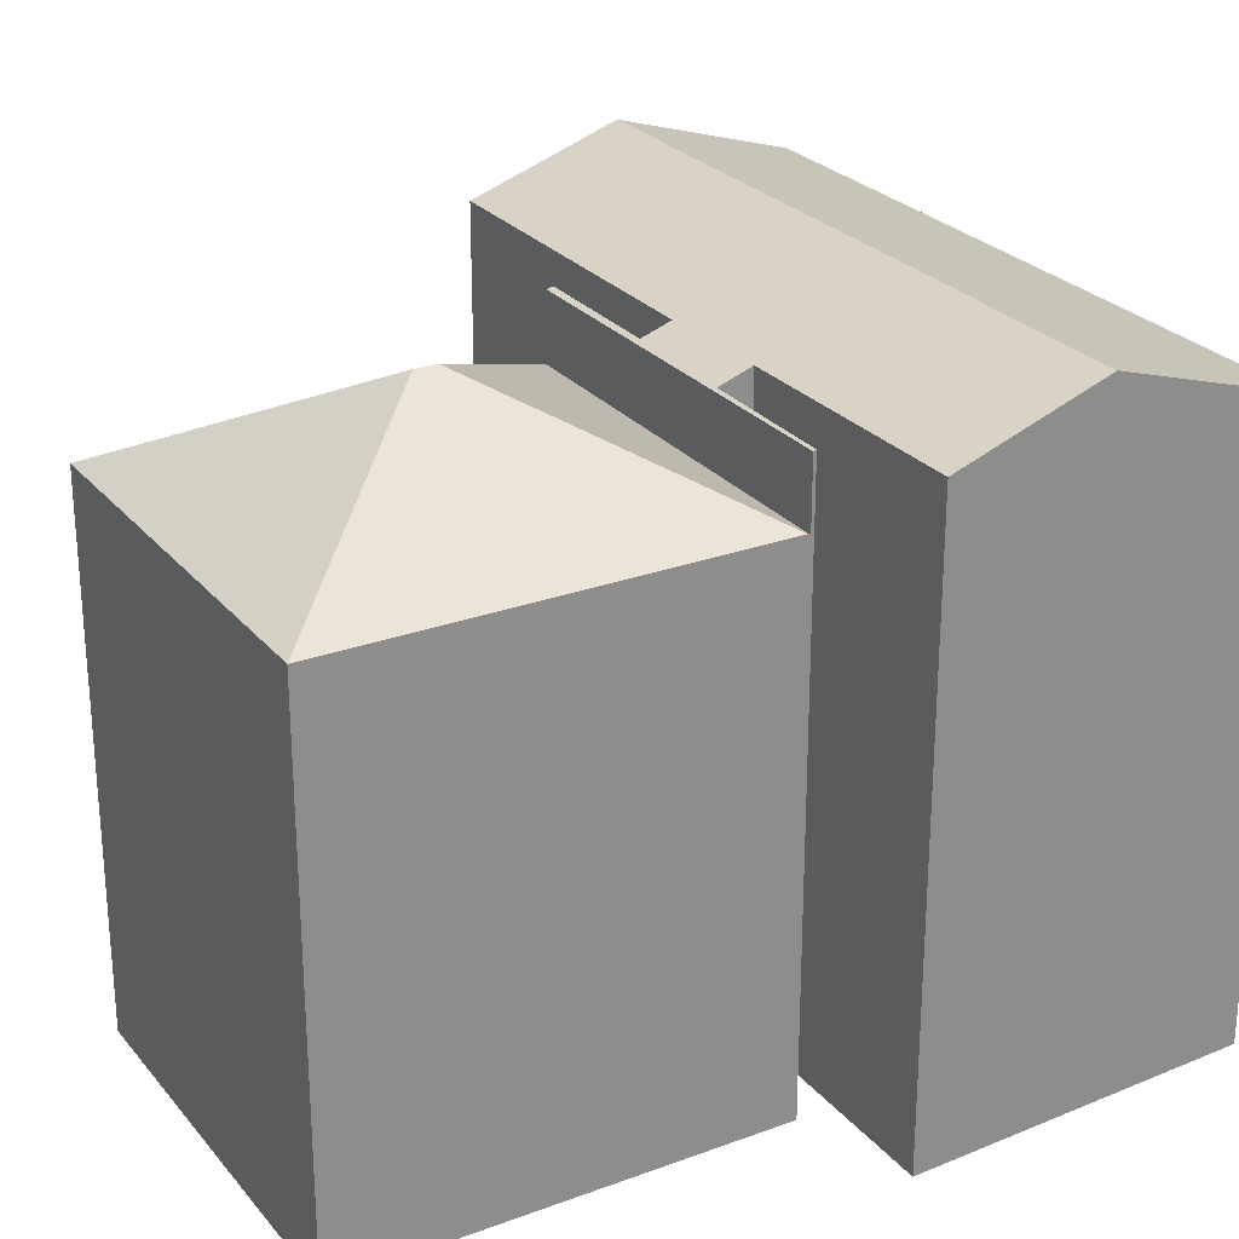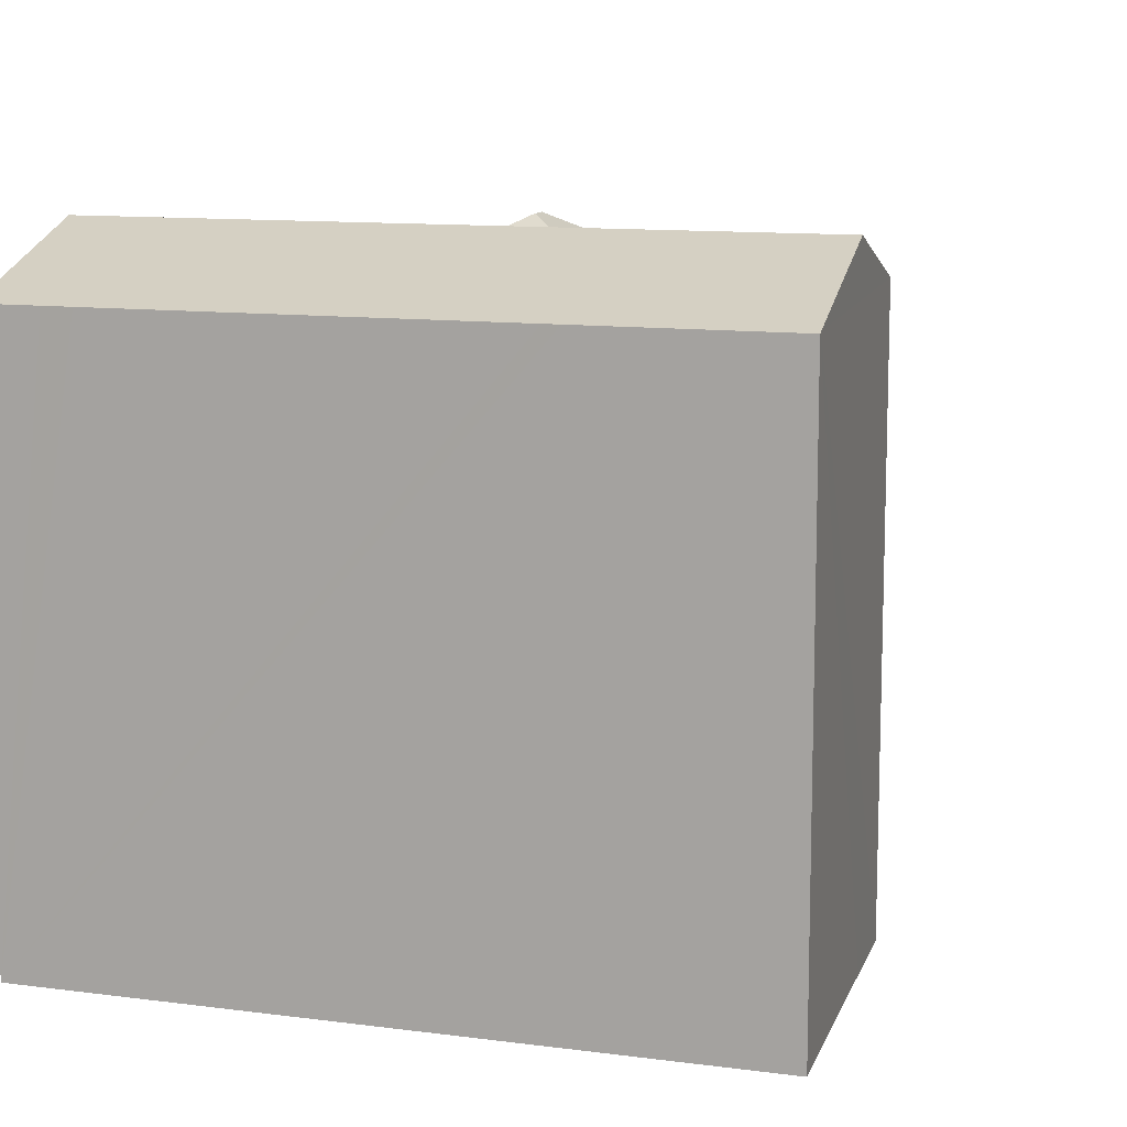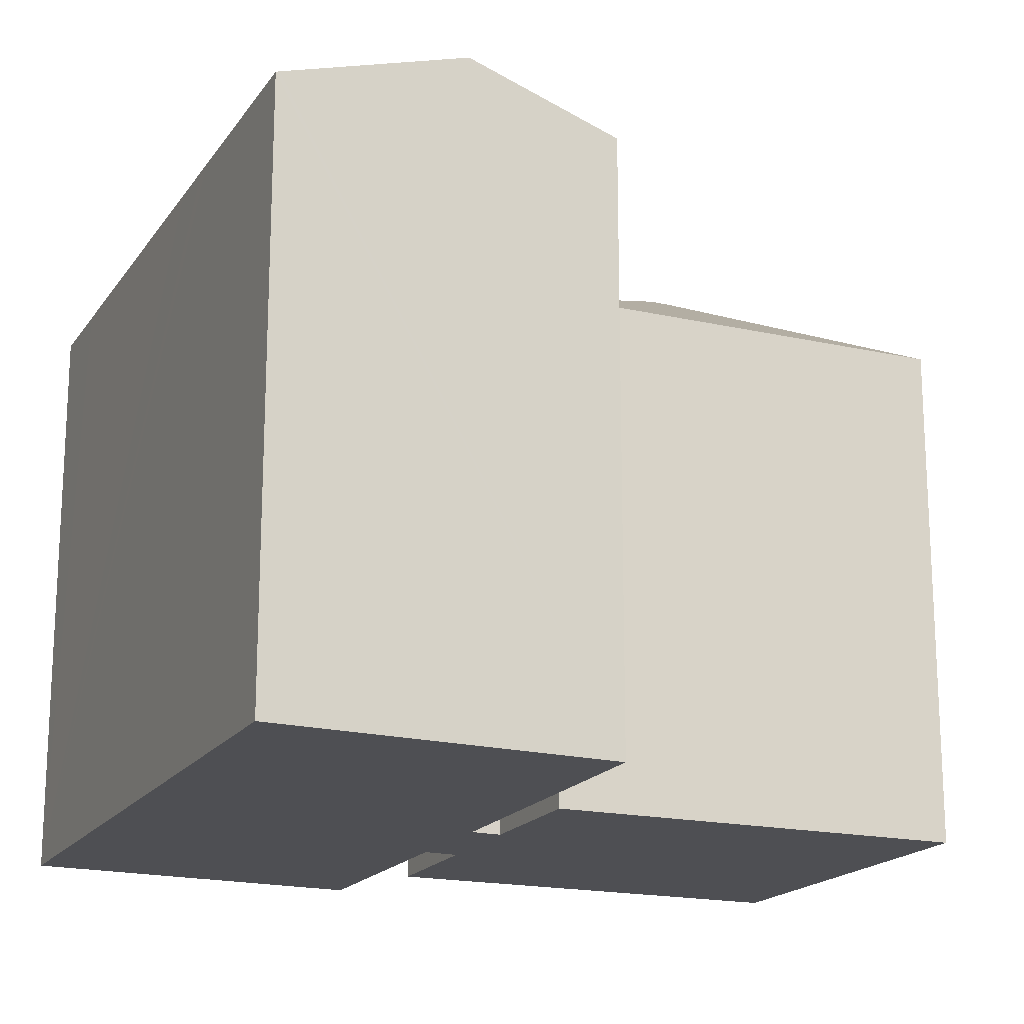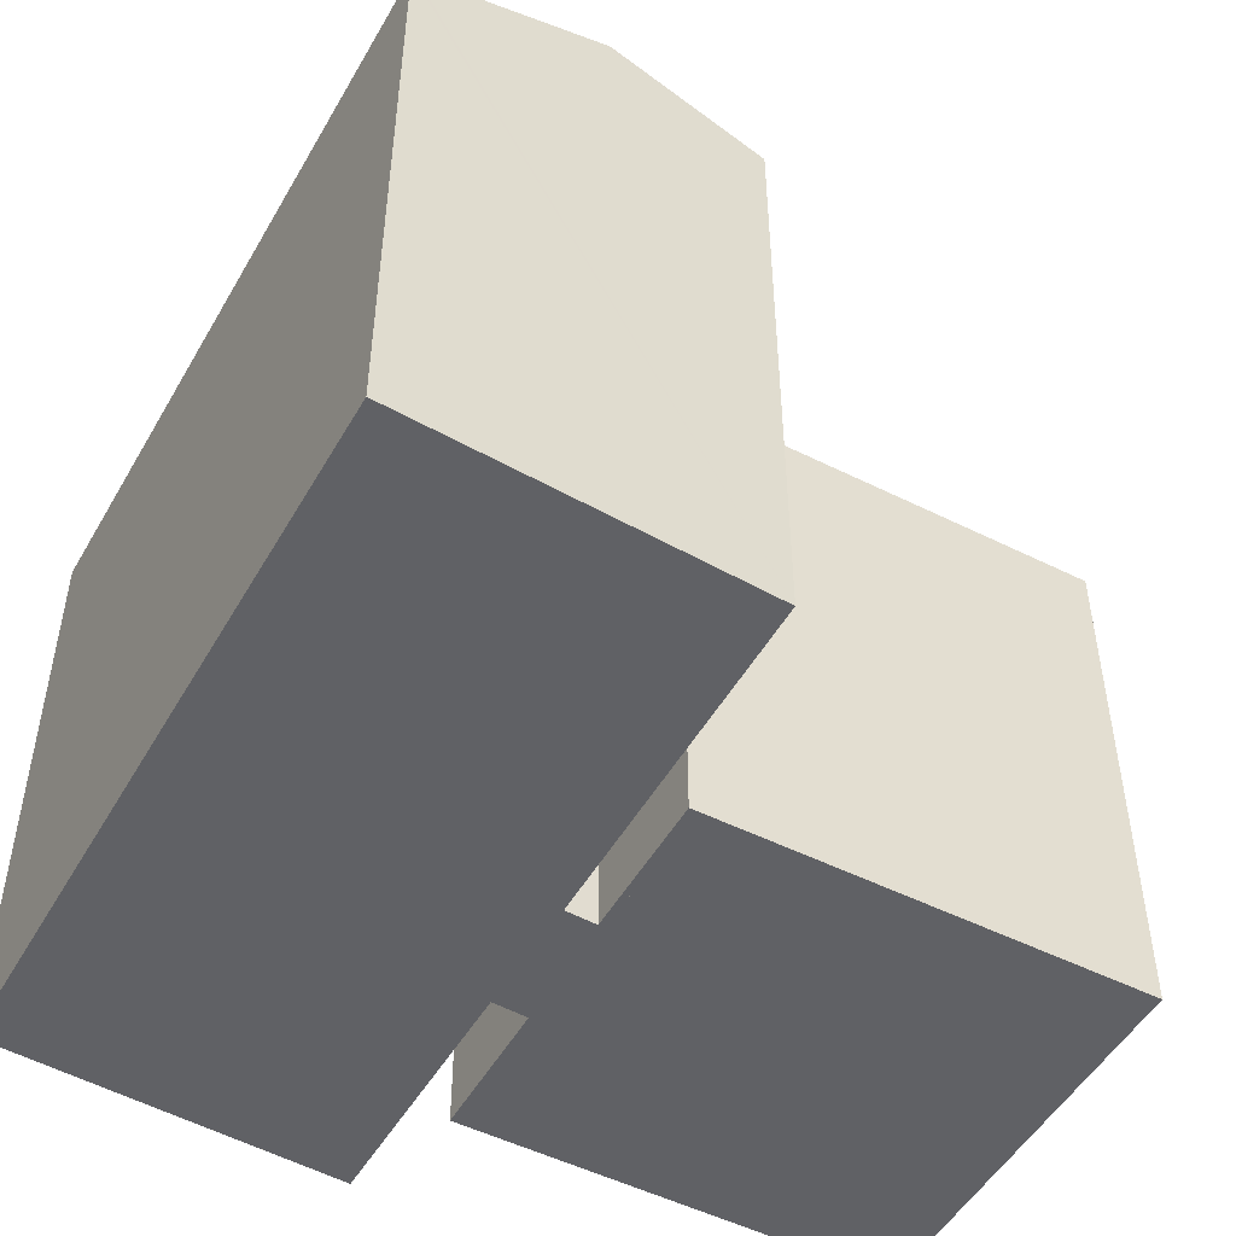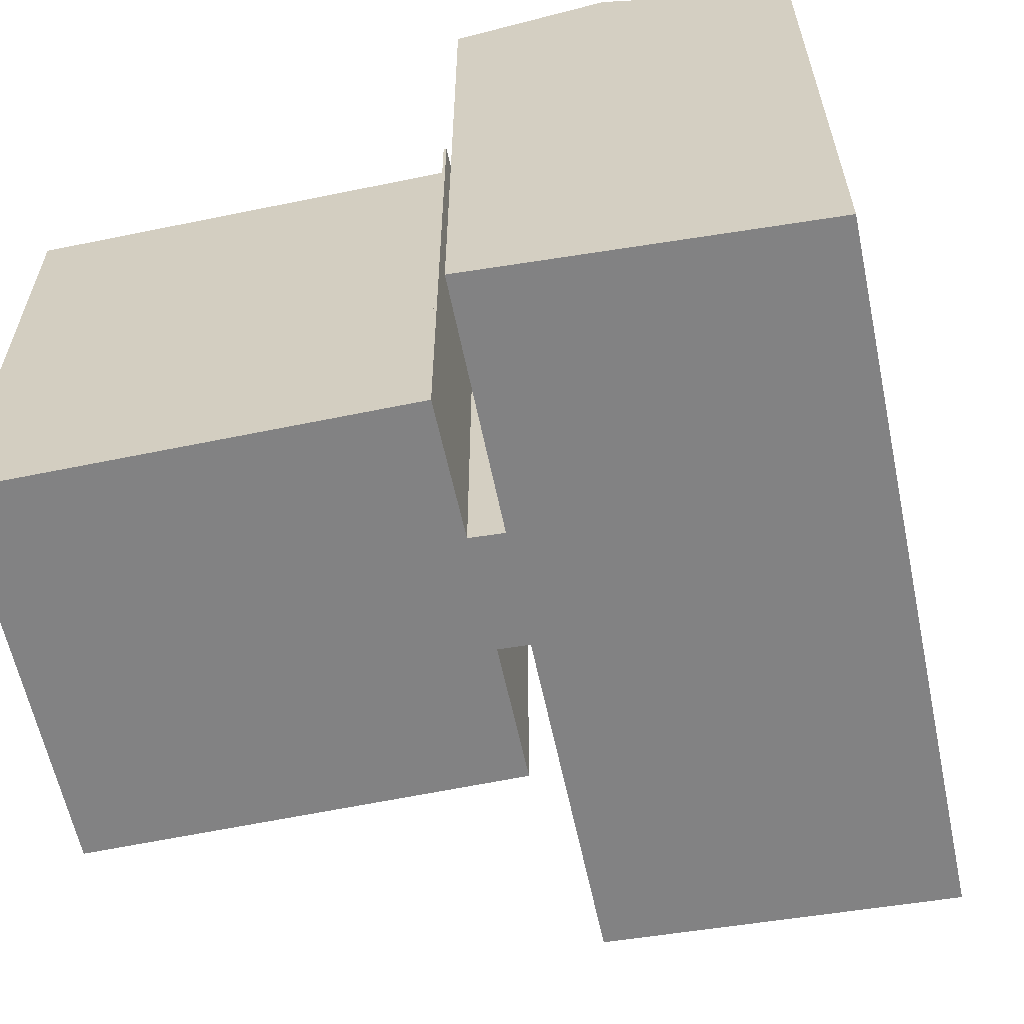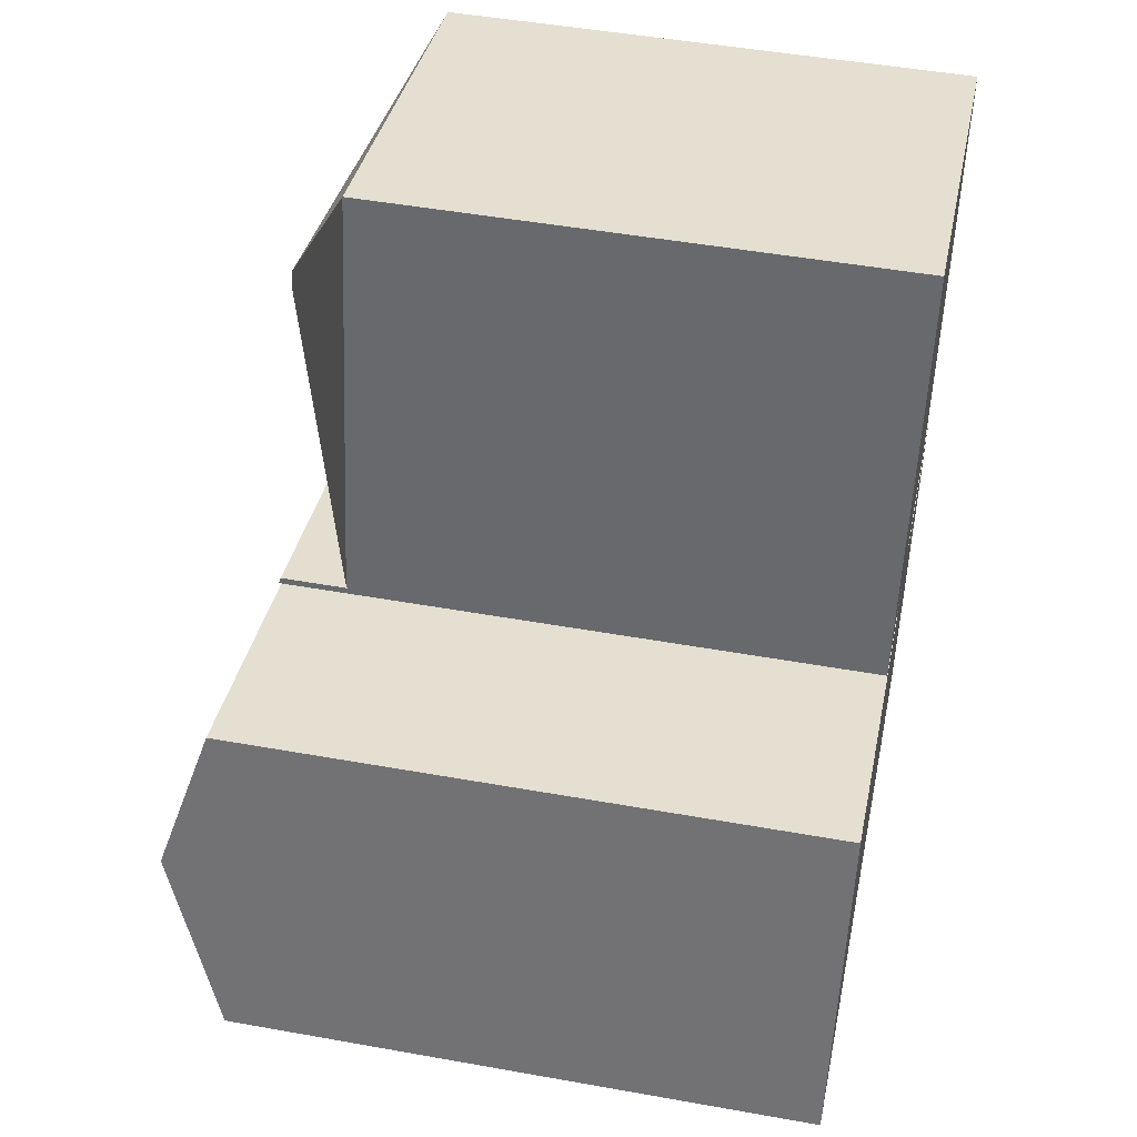
<metadata>
{"format":"obj","ext":"obj","renderer":"f3d","projection":"perspective","resolution":1024,"background":"white","views":[{"elev":26.0,"azim":71.9,"up":"+Y"},{"elev":11.2,"azim":-149.8,"up":"+Y"},{"elev":-18.1,"azim":-101.5,"up":"+Y"},{"elev":-50.3,"azim":-106.7,"up":"+Y"},{"elev":-60.9,"azim":114.1,"up":"+Y"},{"elev":47.9,"azim":-78.6,"up":"+Z"}]}
</metadata>
<code>
v  19.12 22.31 17.79
v  13.7 18.54 26.2
v  27.53 18.54 23.21
v  11.51 18.54 16
v  10.58 18.54 11.64
v  18.96 22.31 17.05
v  24.37 18.54 8.64
v  10.56 18.49 11.54
v  24.35 18.49 8.543
v  13.7 -1.604e-15 26.2
v  10.56 -7.069e-16 11.54
v  10.58 -7.129e-16 11.64
v  11.51 -9.797e-16 16
v  27.53 -1.421e-15 23.21
v  24.35 -5.231e-16 8.543
v  24.37 -5.29e-16 8.64
v  10.56 20.85 11.54
v  15.4 20.92 10.28
v  10.51 20.92 11.33
v  24.35 20.85 8.543
v  19.5 20.9 9.451
v  24.33 20.89 8.439
v  26.49 22.98 1.104
v  24.15 21.29 7.164
v  27.89 21.29 6.334
v  23.01 22.98 1.863
v  19.19 21.28 8.266
v  9.033 22.98 4.904
v  15.12 21.26 9.218
v  10.19 21.26 10.28
v  9.778 21.26 10.37
v  7.059 21.27 10.96
v  1.844 22.98 6.469
v  3.164 21.27 11.8
v  2.276 22.34 8.488
v  1.741 22.98 6.491
v  0.034 20.93 0.126
v  0.437 20.88 -0.095
v  0 20.88 1.279e-15
v  1.662 22.89 6.198
v  1.751 20.88 -0.381
v  7.059 20.88 -1.536
v  7.626 20.88 -1.66
v  9.694 20.88 -2.11
v  21.59 20.88 -4.699
v  22.61 20.88 -4.921
v  24.75 20.88 -5.387
v  24.78 20.92 -5.272
v  3.164 -7.224e-16 11.8
v  2.276 -5.197e-16 8.488
v  0 0 0
v  1.662 -3.795e-16 6.198
v  1.741 -3.975e-16 6.491
v  0.034 -7.715e-18 0.126
v  15.12 -5.644e-16 9.218
v  15.4 -6.292e-16 10.28
v  10.51 -6.935e-16 11.33
v  7.059 -6.709e-16 10.96
v  10.19 -6.297e-16 10.28
v  9.778 -6.35e-16 10.37
v  19.19 -5.061e-16 8.266
v  27.89 -3.878e-16 6.334
v  24.15 -4.387e-16 7.164
v  19.5 -5.787e-16 9.451
v  24.33 -5.167e-16 8.439
v  24.75 3.299e-16 -5.387
v  22.61 3.013e-16 -4.921
v  21.59 2.877e-16 -4.699
v  7.626 1.016e-16 -1.66
v  9.694 1.292e-16 -2.11
v  7.059 9.405e-17 -1.536
v  1.751 2.333e-17 -0.381
v  0.437 5.817e-18 -0.095
v  24.78 3.228e-16 -5.272
v  26.49 -6.76e-17 1.104
g defaultobject
f 1 2 3
f 1 4 2
f 4 1 5
f 5 1 6
f 6 3 7
f 3 6 1
f 8 7 9
f 7 8 6
f 6 8 5
f 8 4 5
f 4 8 2
f 2 8 10
f 10 8 11
f 10 11 12
f 10 12 13
f 2 14 3
f 14 2 10
f 14 7 3
f 7 14 9
f 9 14 15
f 15 14 16
f 15 8 9
f 8 15 11
f 13 14 10
f 14 13 16
f 16 13 12
f 16 12 11
f 16 11 15
f 17 18 19
f 18 17 20
f 18 20 21
f 21 20 22
f 23 24 25
f 24 23 26
f 24 26 27
f 27 26 28
f 27 28 29
f 27 29 18
f 29 28 30
f 30 28 31
f 31 28 32
f 32 28 33
f 32 33 34
f 34 33 35
f 35 33 36
f 18 21 27
f 37 38 39
f 38 37 40
f 38 40 41
f 41 40 42
f 42 40 36
f 42 36 33
f 42 33 28
f 42 28 43
f 43 28 44
f 44 28 45
f 45 28 26
f 45 26 46
f 46 26 47
f 47 26 23
f 47 23 48
f 40 35 36
f 35 40 34
f 34 40 37
f 34 37 49
f 49 37 39
f 49 39 50
f 50 39 51
f 50 51 52
f 50 52 53
f 52 51 54
f 55 18 29
f 18 55 56
f 57 17 19
f 17 57 11
f 49 32 34
f 32 49 31
f 31 49 30
f 30 49 29
f 29 49 58
f 29 58 55
f 55 58 59
f 59 58 60
f 11 20 17
f 20 11 15
f 61 24 27
f 24 61 25
f 25 61 62
f 62 61 63
f 18 57 19
f 57 18 56
f 22 64 21
f 64 22 65
f 66 46 47
f 46 66 45
f 45 66 44
f 44 66 43
f 43 66 42
f 42 66 41
f 41 66 38
f 38 66 67
f 38 67 39
f 39 67 68
f 39 68 51
f 51 68 69
f 69 68 70
f 51 69 71
f 51 71 72
f 51 72 73
f 20 65 22
f 65 20 15
f 21 61 27
f 61 21 64
f 62 23 25
f 23 62 48
f 48 62 47
f 47 62 74
f 47 74 66
f 74 62 75
f 74 67 66
f 67 74 75
f 67 75 68
f 68 75 62
f 68 62 70
f 70 62 63
f 70 63 61
f 70 61 64
f 15 64 65
f 64 15 11
f 64 11 56
f 64 56 55
f 64 55 70
f 70 55 69
f 56 11 57
f 55 71 69
f 71 55 59
f 71 59 72
f 72 59 60
f 72 60 58
f 72 58 73
f 73 58 51
f 51 58 54
f 54 58 52
f 52 58 53
f 53 58 49
f 53 49 50

</code>
